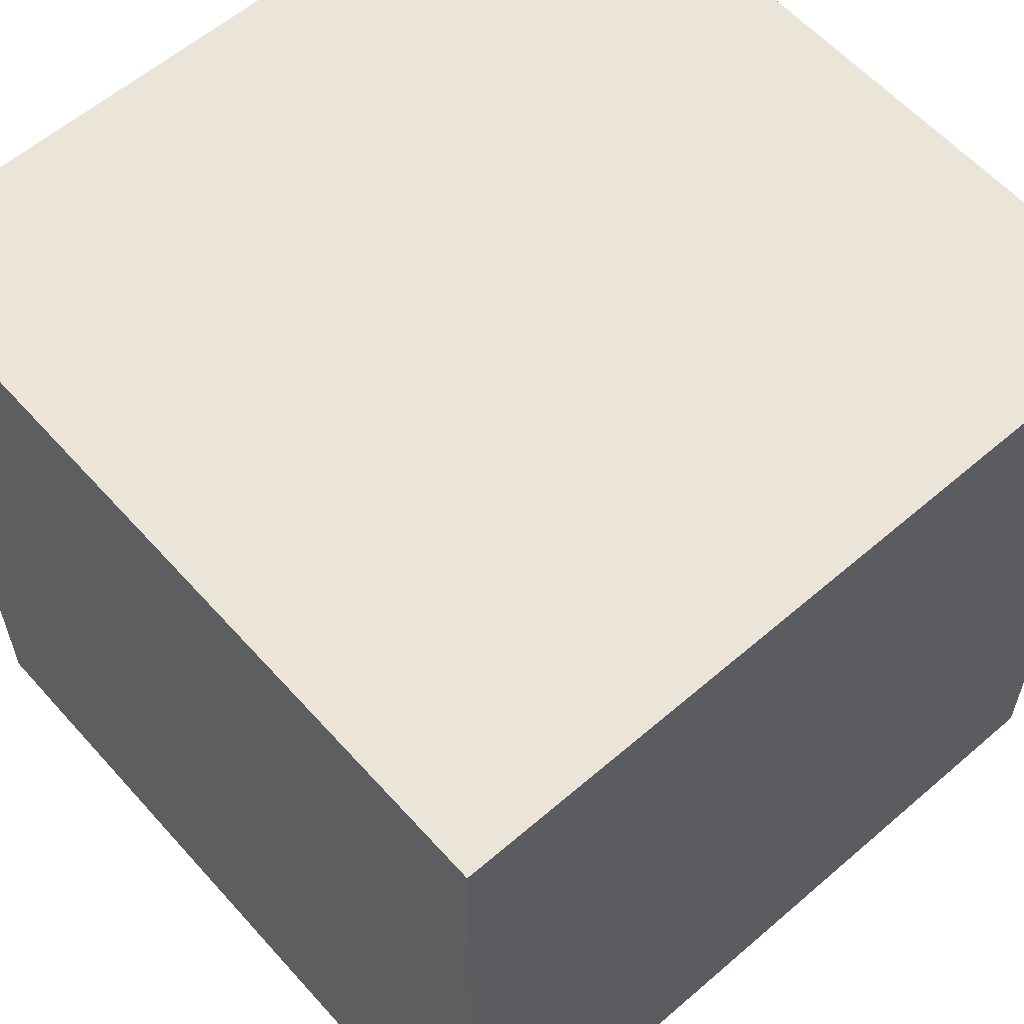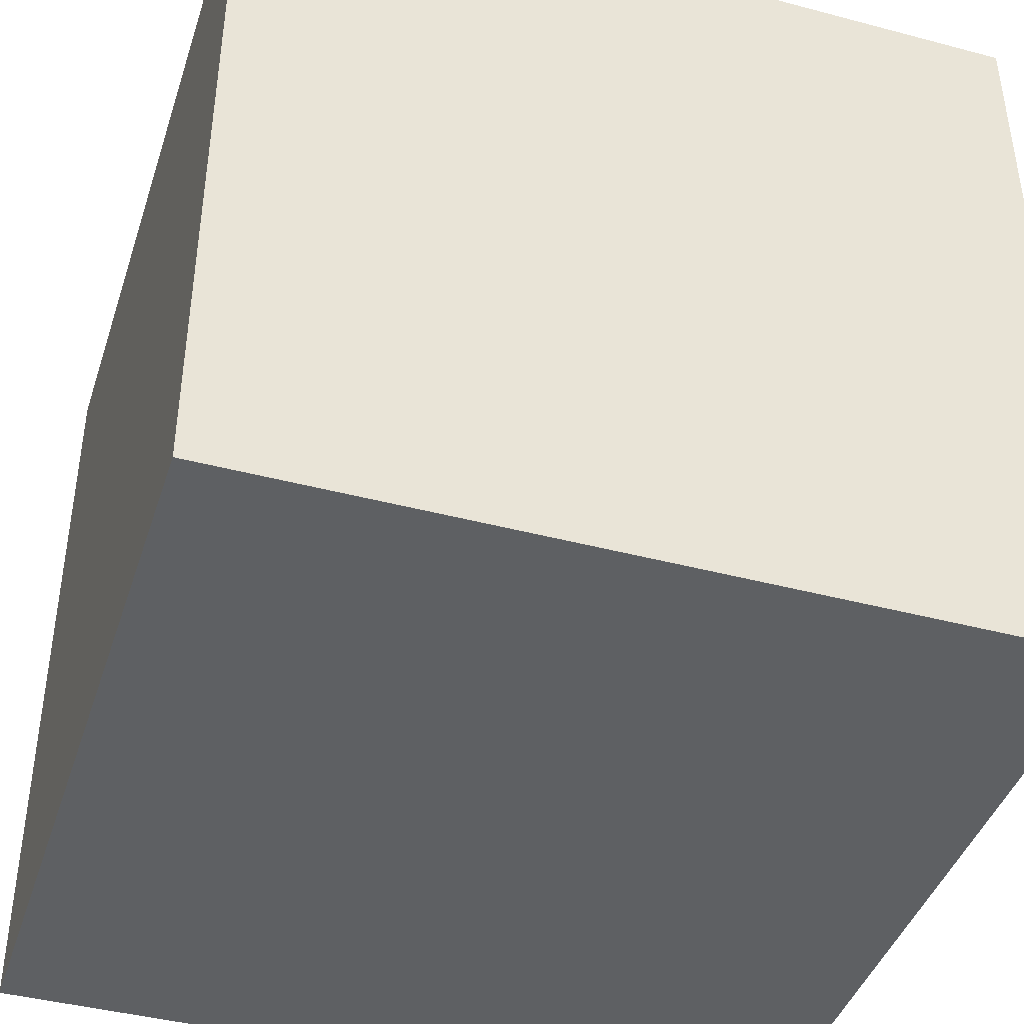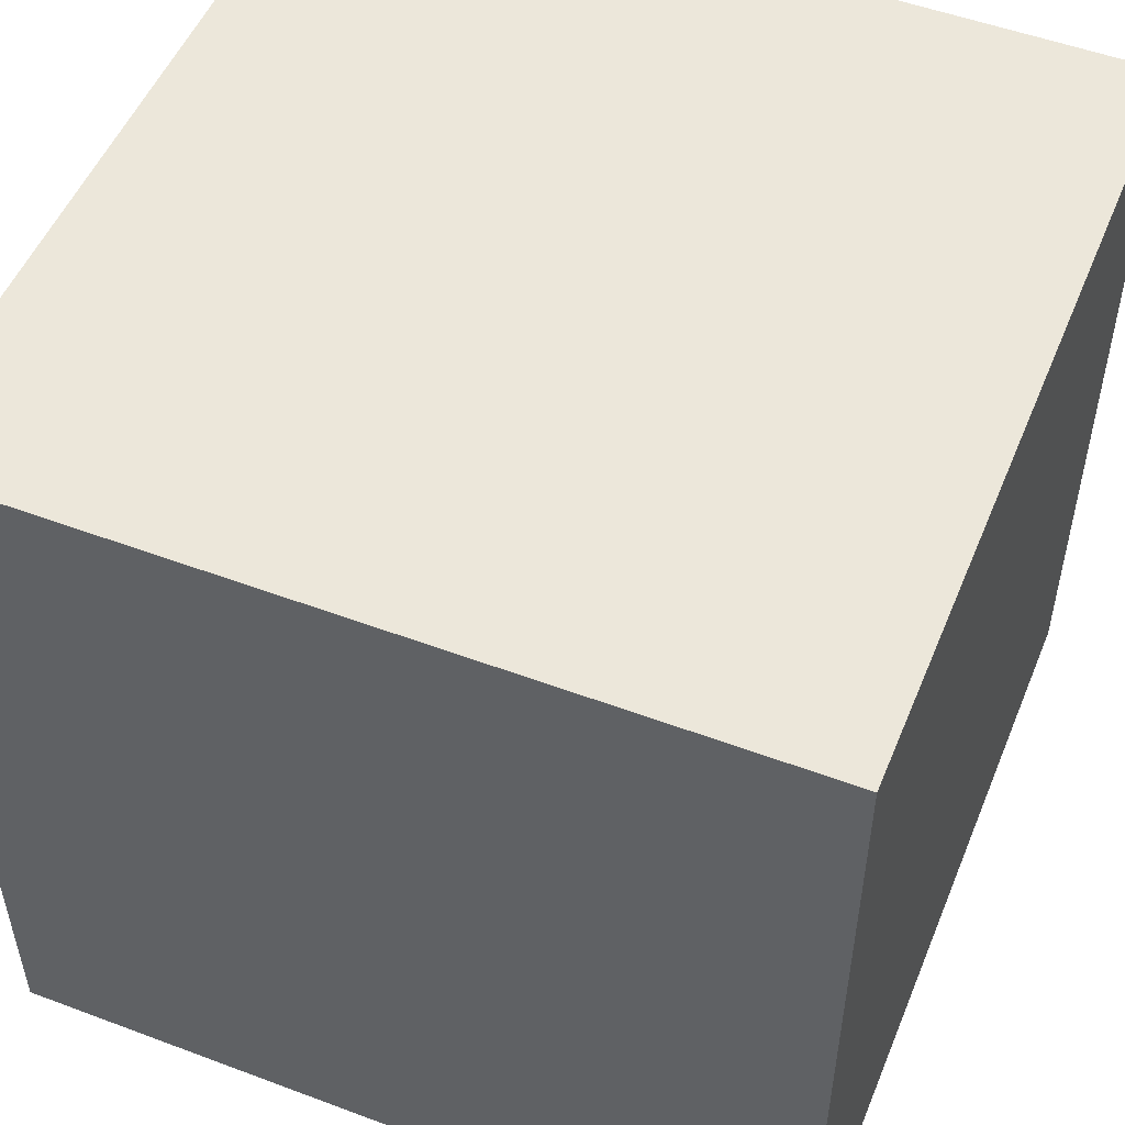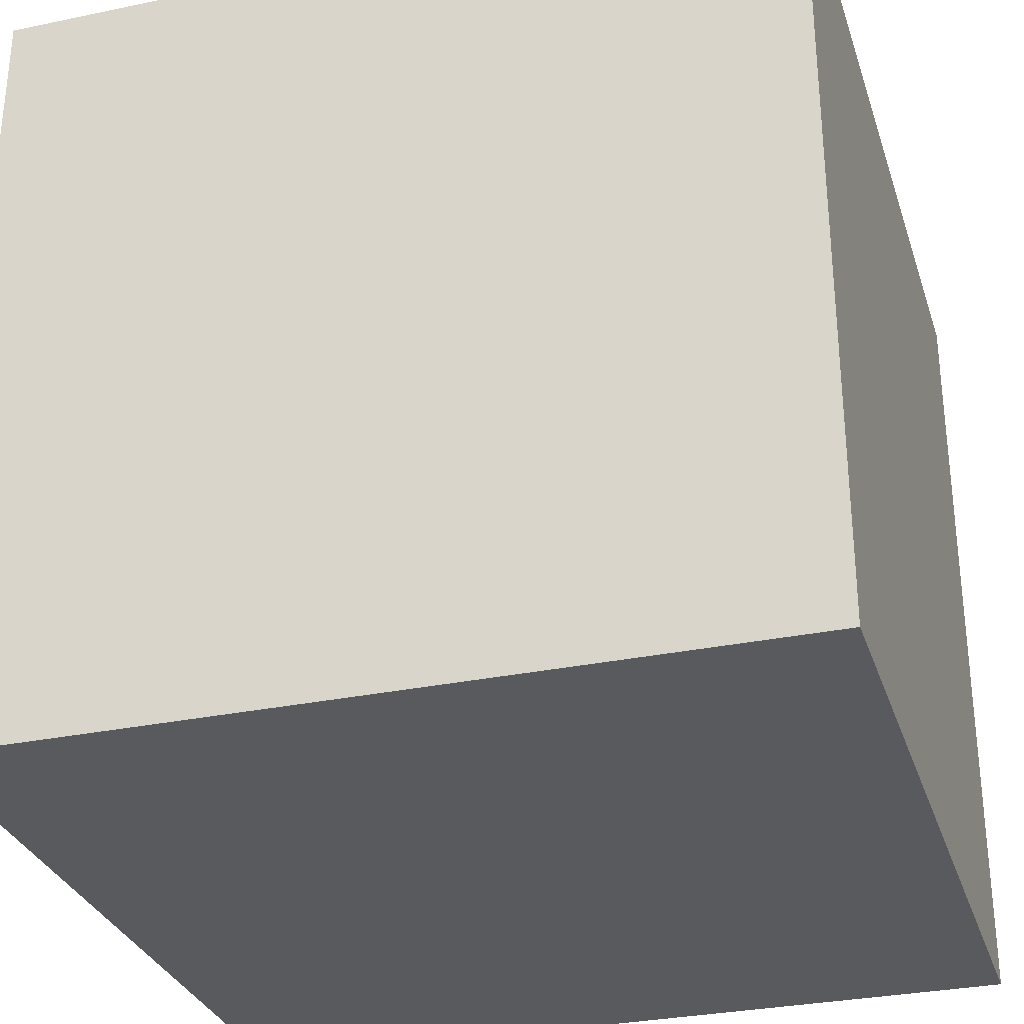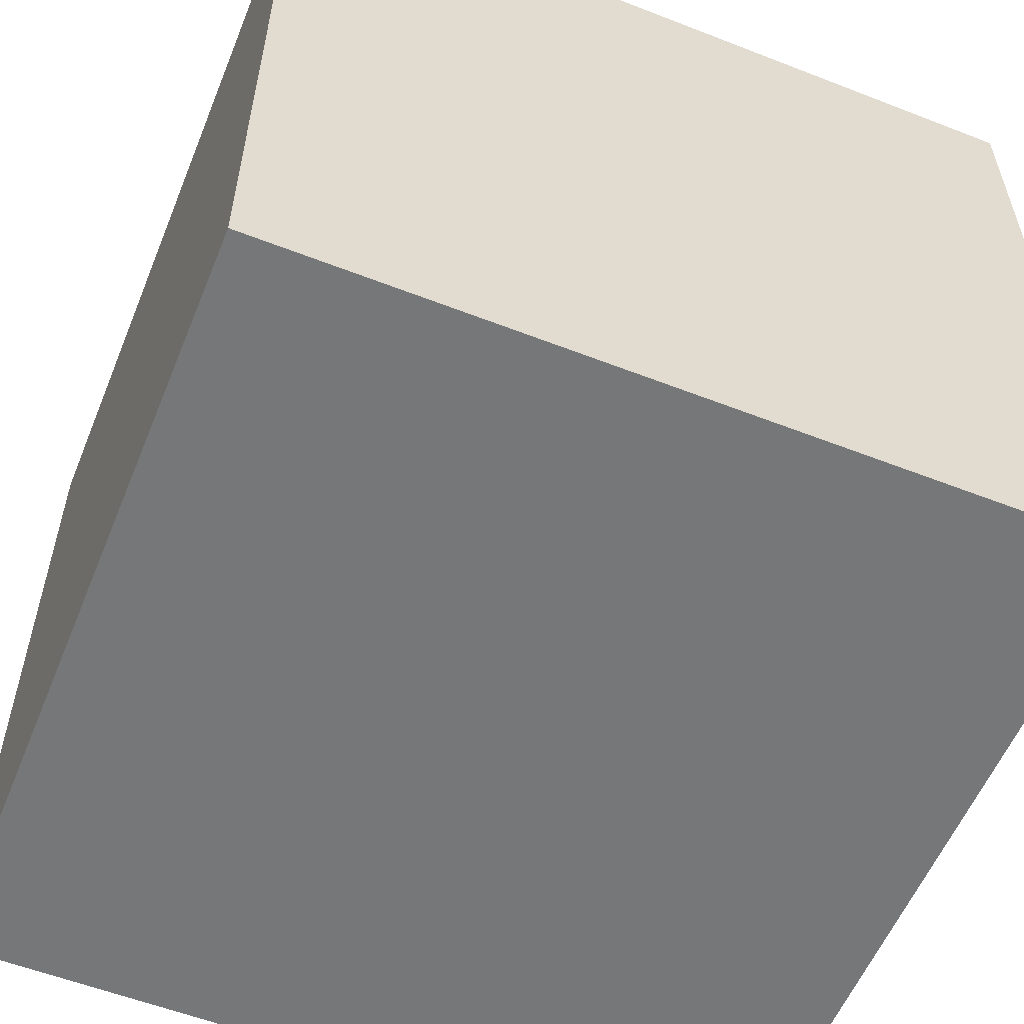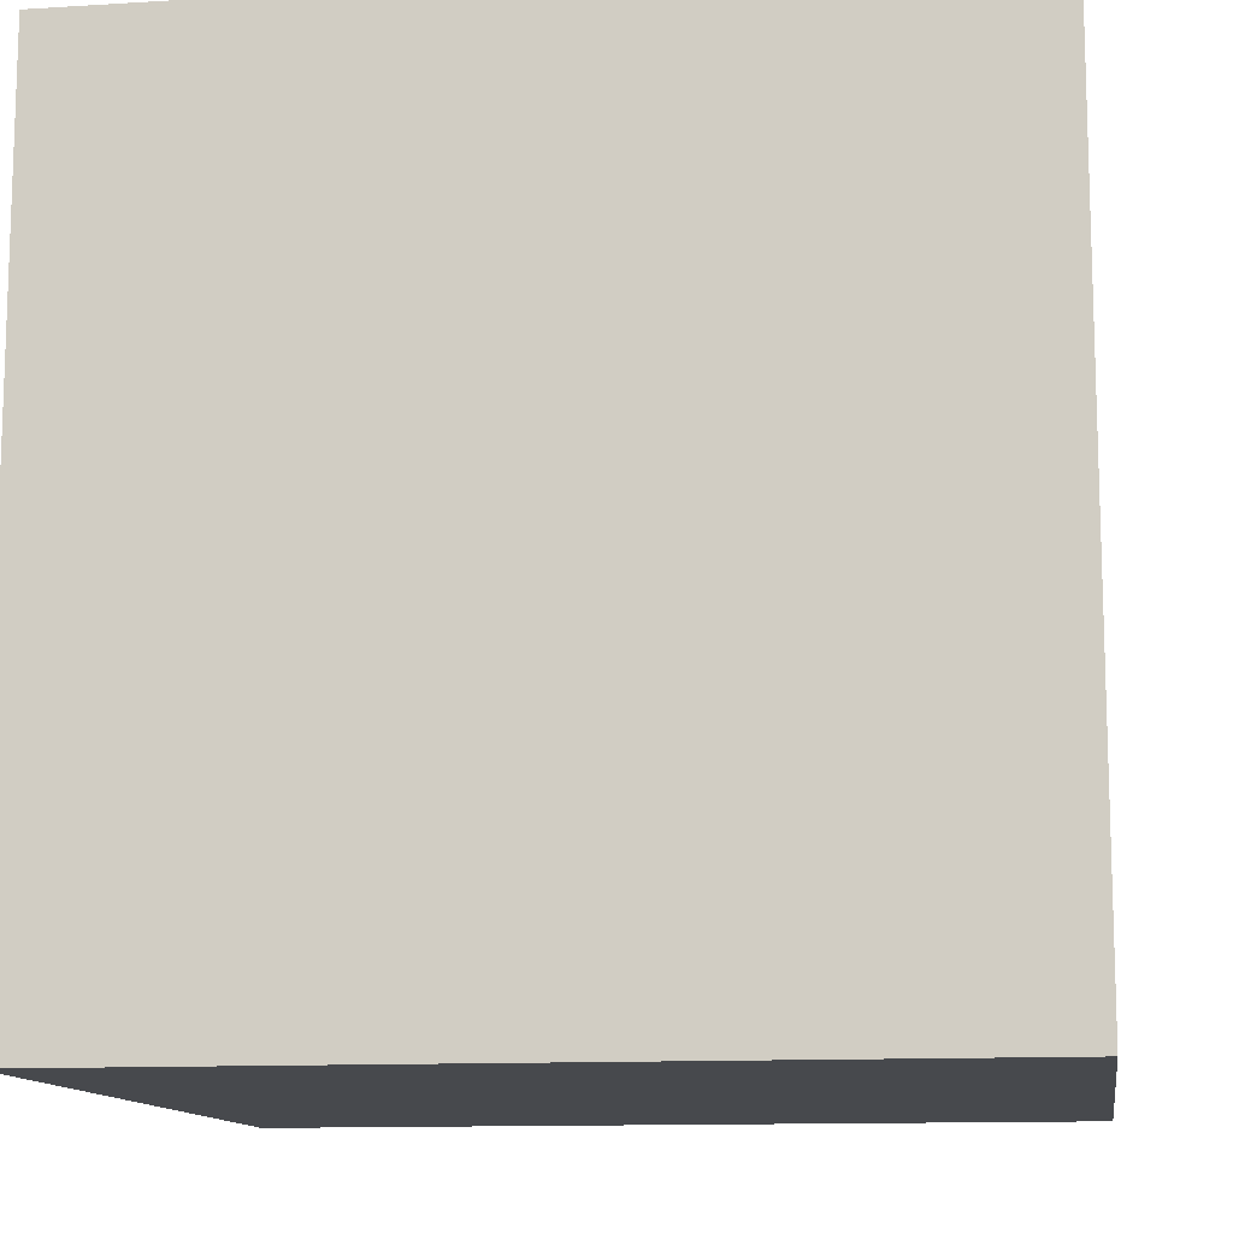
<metadata>
{"format":"obj","ext":"obj","renderer":"f3d","projection":"perspective","resolution":1024,"background":"white","views":[{"elev":59.4,"azim":-131.5,"up":"+Y"},{"elev":-42.3,"azim":72.4,"up":"+Y"},{"elev":51.7,"azim":22.1,"up":"+Y"},{"elev":-30.8,"azim":-73.3,"up":"+Y"},{"elev":-57.1,"azim":157.9,"up":"+Z"},{"elev":-12.1,"azim":-81.6,"up":"+Y"}]}
</metadata>
<code>
v 0 0 1
v 0 0 0
v 1 0 0
v 1 0 1
v 0 1 0
v 0 1 1
v 1 1 1
v 1 1 0
f 1 2 3 4
f 5 6 7 8
f 8 3 2 5
f 6 1 4 7
f 5 2 1 6
f 7 4 3 8

</code>
